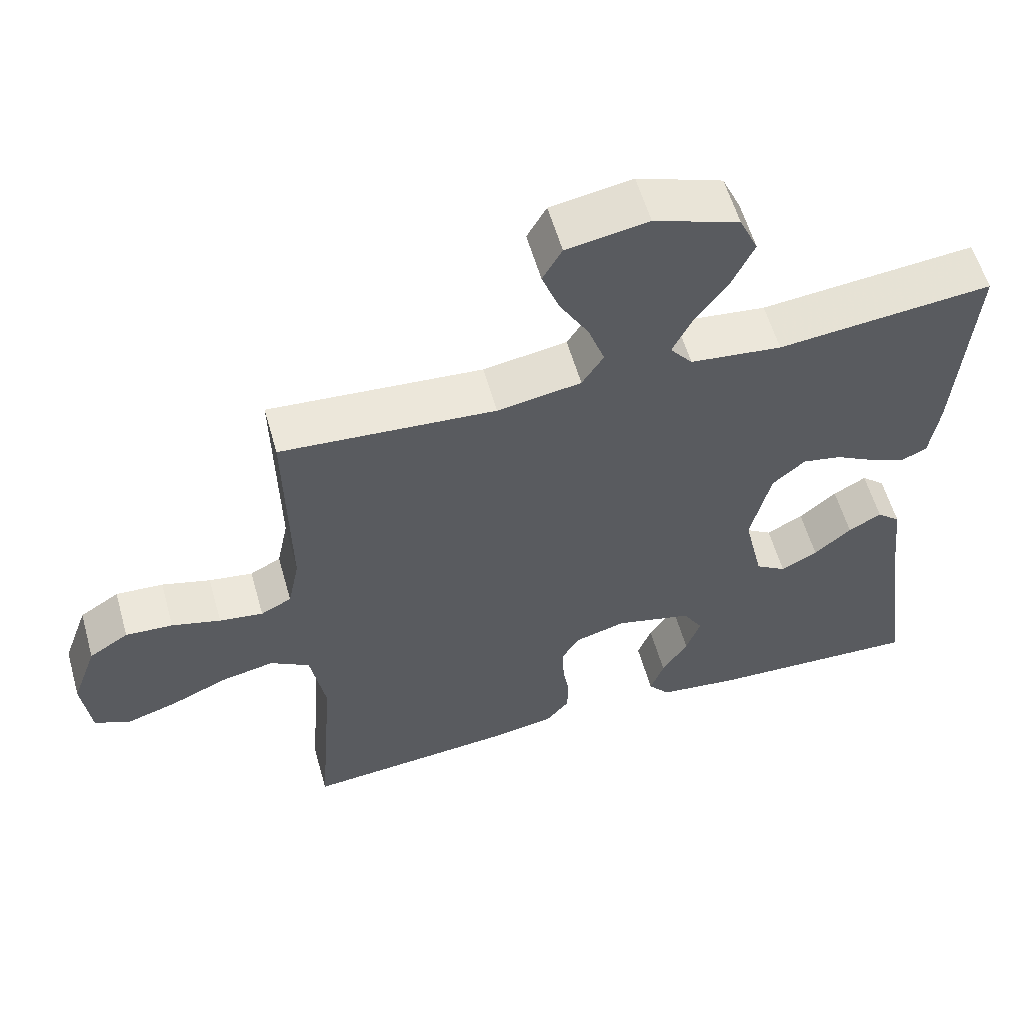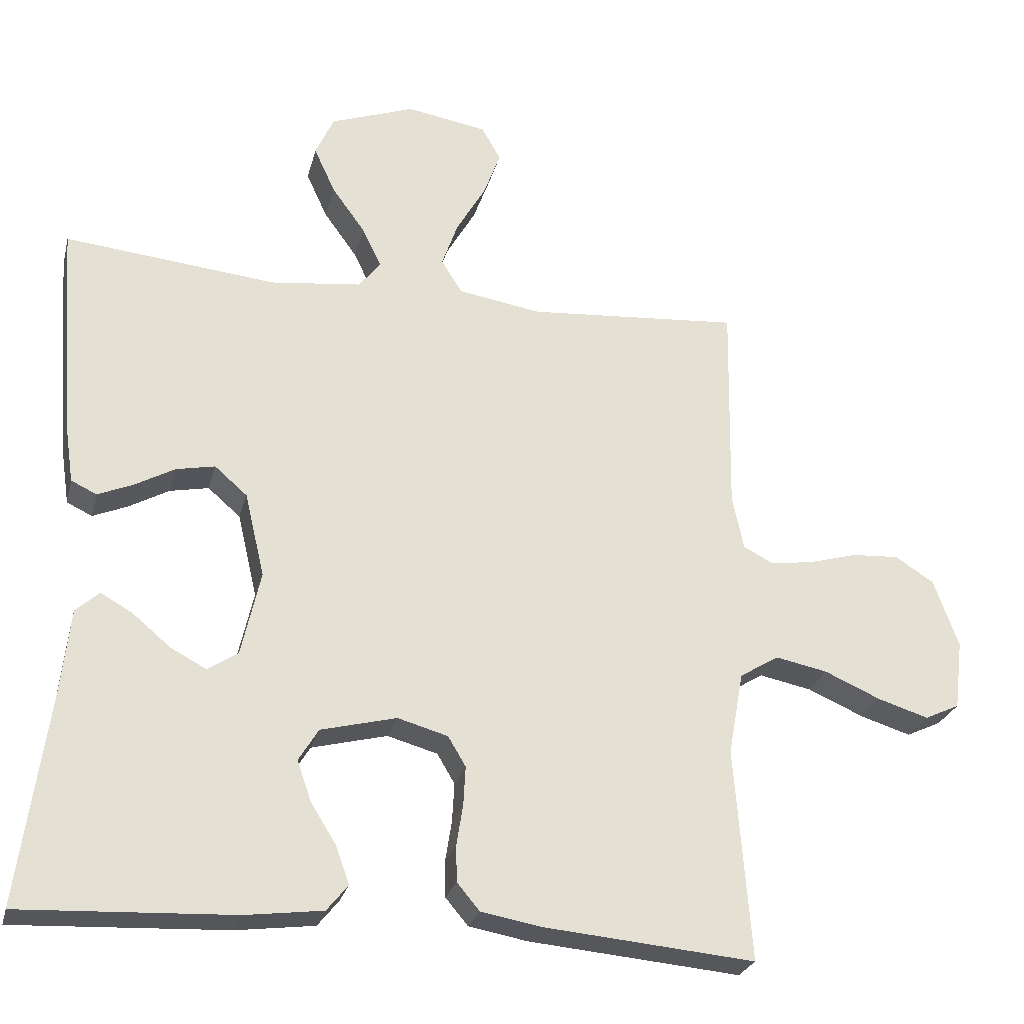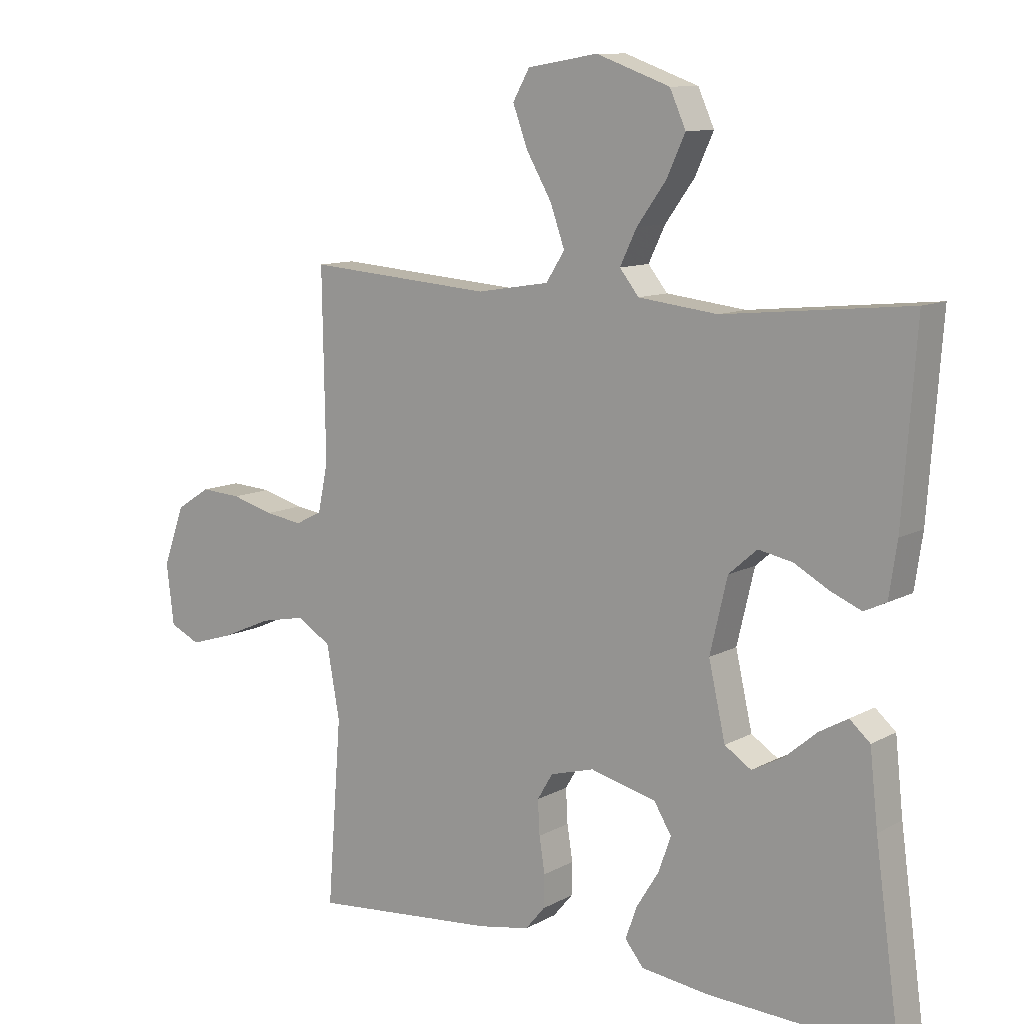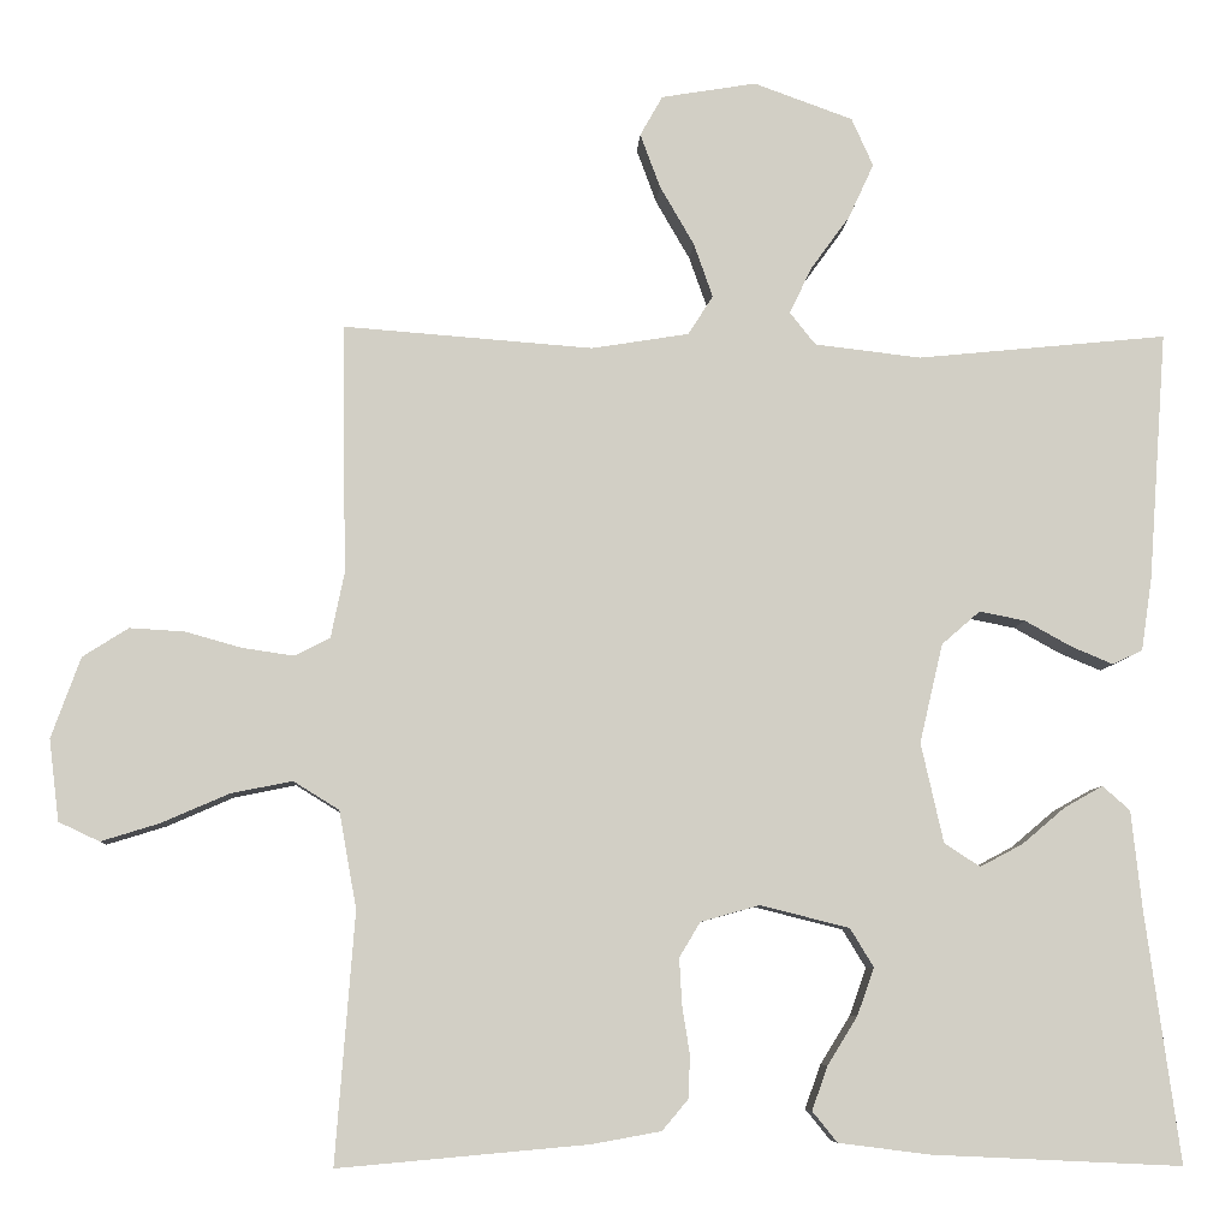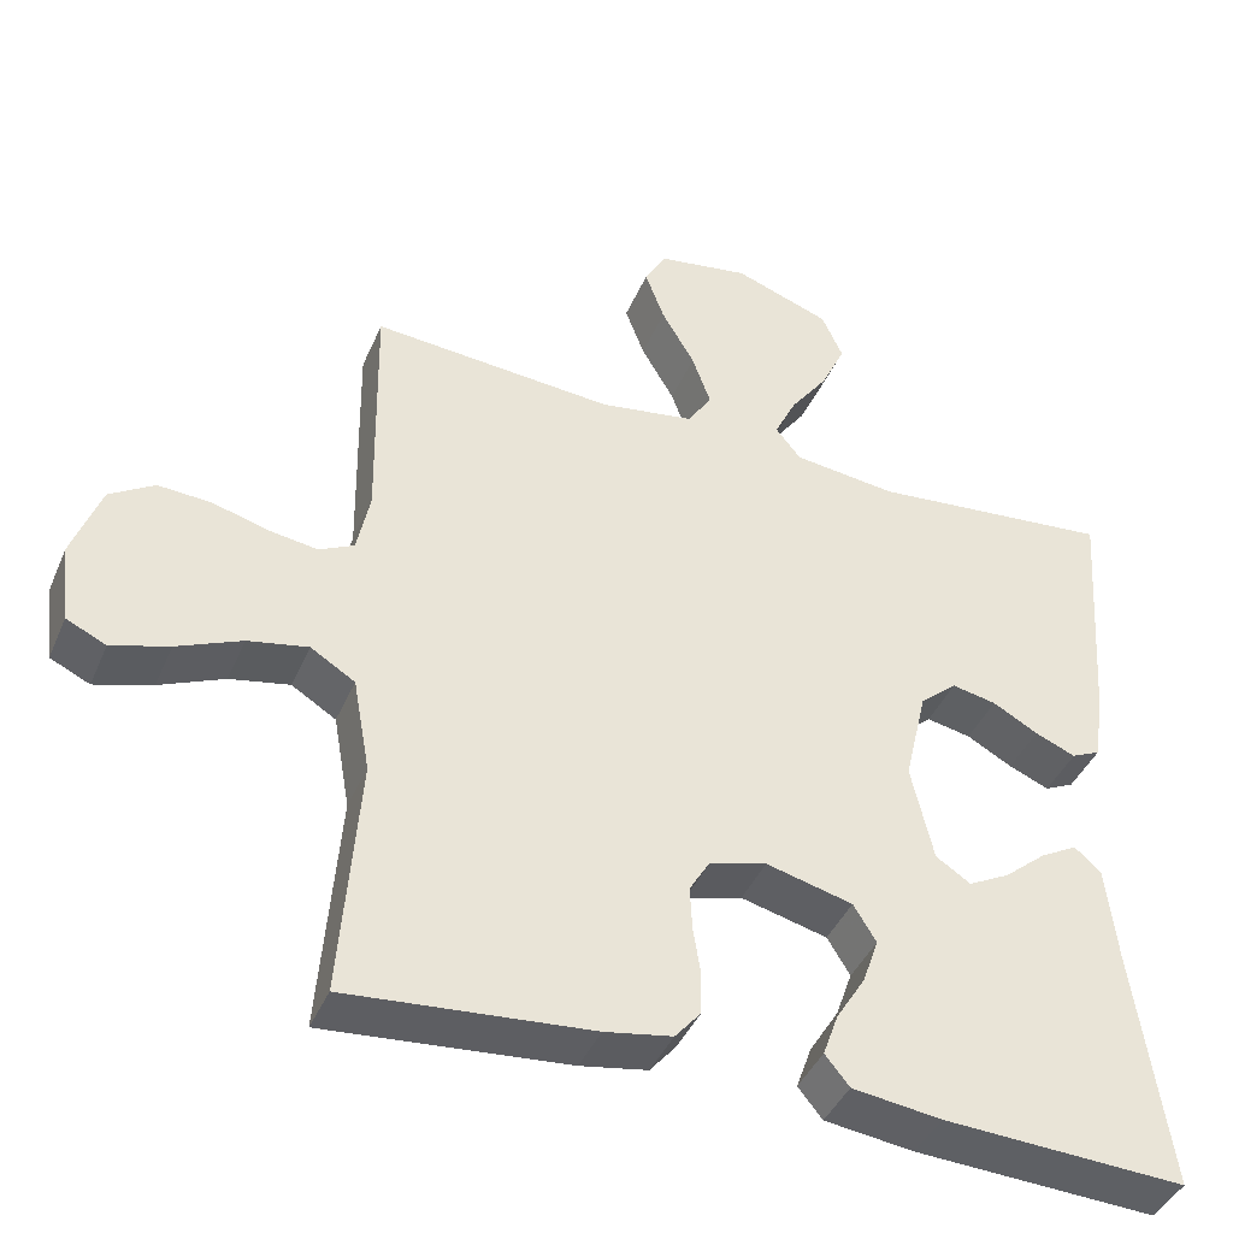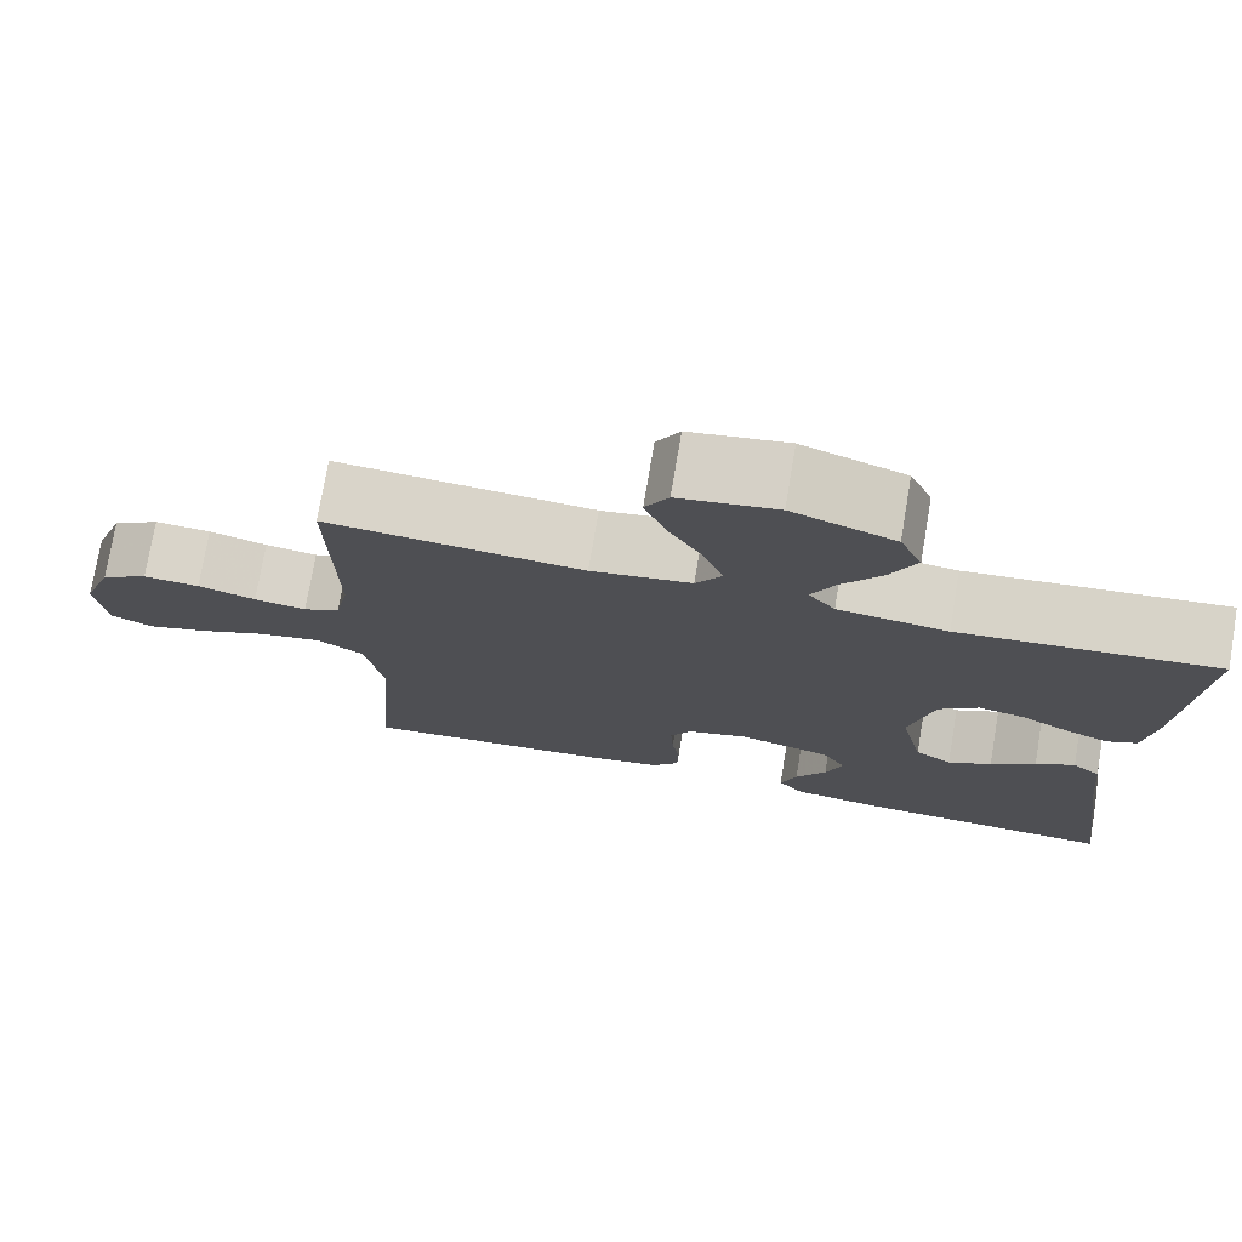
<metadata>
{"format":"obj","ext":"obj","renderer":"f3d","projection":"perspective","resolution":1024,"background":"white","views":[{"elev":57.9,"azim":164.2,"up":"+Z"},{"elev":-26.1,"azim":-13.8,"up":"+Z"},{"elev":10.6,"azim":-143.1,"up":"+Z"},{"elev":-7.4,"azim":176.9,"up":"+Z"},{"elev":-41.9,"azim":157.9,"up":"+Z"},{"elev":75.0,"azim":-170.4,"up":"+Z"}]}
</metadata>
<code>
v -0.5 0.07 -0.5
v -0.459 0.07 -0.2
v -0.446 0.07 -0.08
v -0.413 0.07 -0.051
v -0.367 0.07 -0.077
v -0.315 0.07 -0.121
v -0.264 0.07 -0.148
v -0.221 0.07 -0.12
v -0.194 0.07 0
v -0.222 0.07 0.119
v -0.268 0.07 0.159
v -0.323 0.07 0.148
v -0.379 0.07 0.117
v -0.429 0.07 0.096
v -0.465 0.07 0.113
v -0.478 0.07 0.2
v -0.5 0.07 0.5
v -0.2 0.07 0.47
v -0.072 0.07 0.485
v -0.041 0.07 0.524
v -0.068 0.07 0.58
v -0.115 0.07 0.645
v -0.145 0.07 0.71
v -0.119 0.07 0.768
v 0 0.07 0.811
v 0.114 0.07 0.792
v 0.141 0.07 0.744
v 0.117 0.07 0.679
v 0.076 0.07 0.608
v 0.053 0.07 0.543
v 0.083 0.07 0.496
v 0.2 0.07 0.477
v 0.5 0.07 0.5
v 0.495 0.07 0.2
v 0.511 0.07 0.122
v 0.554 0.07 0.1
v 0.615 0.07 0.109
v 0.683 0.07 0.128
v 0.749 0.07 0.132
v 0.804 0.07 0.097
v 0.839 0.07 0
v 0.827 0.07 -0.098
v 0.778 0.07 -0.121
v 0.707 0.07 -0.099
v 0.627 0.07 -0.064
v 0.553 0.07 -0.049
v 0.498 0.07 -0.083
v 0.477 0.07 -0.2
v 0.5 0.07 -0.5
v 0.2 0.07 -0.473
v 0.117 0.07 -0.458
v 0.085 0.07 -0.42
v 0.084 0.07 -0.368
v 0.093 0.07 -0.311
v 0.096 0.07 -0.256
v 0.071 0.07 -0.214
v 0 0.07 -0.194
v -0.107 0.07 -0.221
v -0.135 0.07 -0.267
v -0.115 0.07 -0.324
v -0.079 0.07 -0.382
v -0.06 0.07 -0.435
v -0.09 0.07 -0.472
v -0.2 0.07 -0.486
v -0.5 0 -0.5
v -0.459 0 -0.2
v -0.446 0 -0.08
v -0.413 0 -0.051
v -0.367 0 -0.077
v -0.315 0 -0.121
v -0.264 0 -0.148
v -0.221 0 -0.12
v -0.194 0 0
v -0.222 0 0.119
v -0.268 0 0.159
v -0.323 0 0.148
v -0.379 0 0.117
v -0.429 0 0.096
v -0.465 0 0.113
v -0.478 0 0.2
v -0.5 0 0.5
v -0.2 0 0.47
v -0.072 0 0.485
v -0.041 0 0.524
v -0.068 0 0.58
v -0.115 0 0.645
v -0.145 0 0.71
v -0.119 0 0.768
v 0 0 0.811
v 0.114 0 0.792
v 0.141 0 0.744
v 0.117 0 0.679
v 0.076 0 0.608
v 0.053 0 0.543
v 0.083 0 0.496
v 0.2 0 0.477
v 0.5 0 0.5
v 0.495 0 0.2
v 0.511 0 0.122
v 0.554 0 0.1
v 0.615 0 0.109
v 0.683 0 0.128
v 0.749 0 0.132
v 0.804 0 0.097
v 0.839 0 0
v 0.827 0 -0.098
v 0.778 0 -0.121
v 0.707 0 -0.099
v 0.627 0 -0.064
v 0.553 0 -0.049
v 0.498 0 -0.083
v 0.477 0 -0.2
v 0.5 0 -0.5
v 0.2 0 -0.473
v 0.117 0 -0.458
v 0.085 0 -0.42
v 0.084 0 -0.368
v 0.093 0 -0.311
v 0.096 0 -0.256
v 0.071 0 -0.214
v 0 0 -0.194
v -0.107 0 -0.221
v -0.135 0 -0.267
v -0.115 0 -0.324
v -0.079 0 -0.382
v -0.06 0 -0.435
v -0.09 0 -0.472
v -0.2 0 -0.486
f 64 1 2
f 63 64 2
f 62 63 2
f 61 62 2
f 60 61 2
f 2 3 4
f 60 2 4
f 59 60 4
f 52 53 54
f 51 52 54
f 50 51 54
f 49 50 54
f 48 49 54
f 47 48 54 55
f 46 47 55 56
f 43 44 45
f 42 43 45
f 41 42 45
f 40 41 45
f 39 40 45
f 38 39 45
f 37 38 45
f 36 37 45 46
f 46 56 57
f 36 46 57
f 35 36 57
f 32 33 34
f 35 57 58
f 34 35 58
f 32 34 58
f 31 32 58
f 27 28 29
f 26 27 29
f 25 26 29
f 24 25 29
f 23 24 29
f 22 23 29
f 21 22 29
f 20 21 29 30
f 16 17 18
f 15 16 18
f 14 15 18
f 13 14 18
f 12 13 18
f 11 12 18 19
f 20 30 31
f 19 20 31
f 11 19 31
f 10 11 31
f 4 5 6
f 59 4 6
f 59 6 7
f 58 59 7 8
f 9 10 31 58
f 8 9 58
f 66 65 128
f 66 128 127
f 66 127 126
f 66 126 125
f 66 125 124
f 68 67 66
f 68 66 124
f 68 124 123
f 118 117 116
f 118 116 115
f 118 115 114
f 118 114 113
f 118 113 112
f 119 118 112 111
f 120 119 111 110
f 109 108 107
f 109 107 106
f 109 106 105
f 109 105 104
f 109 104 103
f 109 103 102
f 109 102 101
f 110 109 101 100
f 121 120 110
f 121 110 100
f 121 100 99
f 98 97 96
f 122 121 99
f 122 99 98
f 122 98 96
f 122 96 95
f 93 92 91
f 93 91 90
f 93 90 89
f 93 89 88
f 93 88 87
f 93 87 86
f 93 86 85
f 94 93 85 84
f 82 81 80
f 82 80 79
f 82 79 78
f 82 78 77
f 82 77 76
f 83 82 76 75
f 95 94 84
f 95 84 83
f 95 83 75
f 95 75 74
f 70 69 68
f 70 68 123
f 71 70 123
f 72 71 123 122
f 122 95 74 73
f 122 73 72
f 1 65 66 2
f 2 66 67 3
f 3 67 68 4
f 4 68 69 5
f 5 69 70 6
f 6 70 71 7
f 7 71 72 8
f 8 72 73 9
f 9 73 74 10
f 10 74 75 11
f 11 75 76 12
f 12 76 77 13
f 13 77 78 14
f 14 78 79 15
f 15 79 80 16
f 16 80 81 17
f 17 81 82 18
f 18 82 83 19
f 19 83 84 20
f 20 84 85 21
f 21 85 86 22
f 22 86 87 23
f 23 87 88 24
f 24 88 89 25
f 25 89 90 26
f 26 90 91 27
f 27 91 92 28
f 28 92 93 29
f 29 93 94 30
f 30 94 95 31
f 31 95 96 32
f 32 96 97 33
f 33 97 98 34
f 34 98 99 35
f 35 99 100 36
f 36 100 101 37
f 37 101 102 38
f 38 102 103 39
f 39 103 104 40
f 40 104 105 41
f 41 105 106 42
f 42 106 107 43
f 43 107 108 44
f 44 108 109 45
f 45 109 110 46
f 46 110 111 47
f 47 111 112 48
f 48 112 113 49
f 49 113 114 50
f 50 114 115 51
f 51 115 116 52
f 52 116 117 53
f 53 117 118 54
f 54 118 119 55
f 55 119 120 56
f 56 120 121 57
f 57 121 122 58
f 58 122 123 59
f 59 123 124 60
f 60 124 125 61
f 61 125 126 62
f 62 126 127 63
f 63 127 128 64
f 64 128 65 1

</code>
